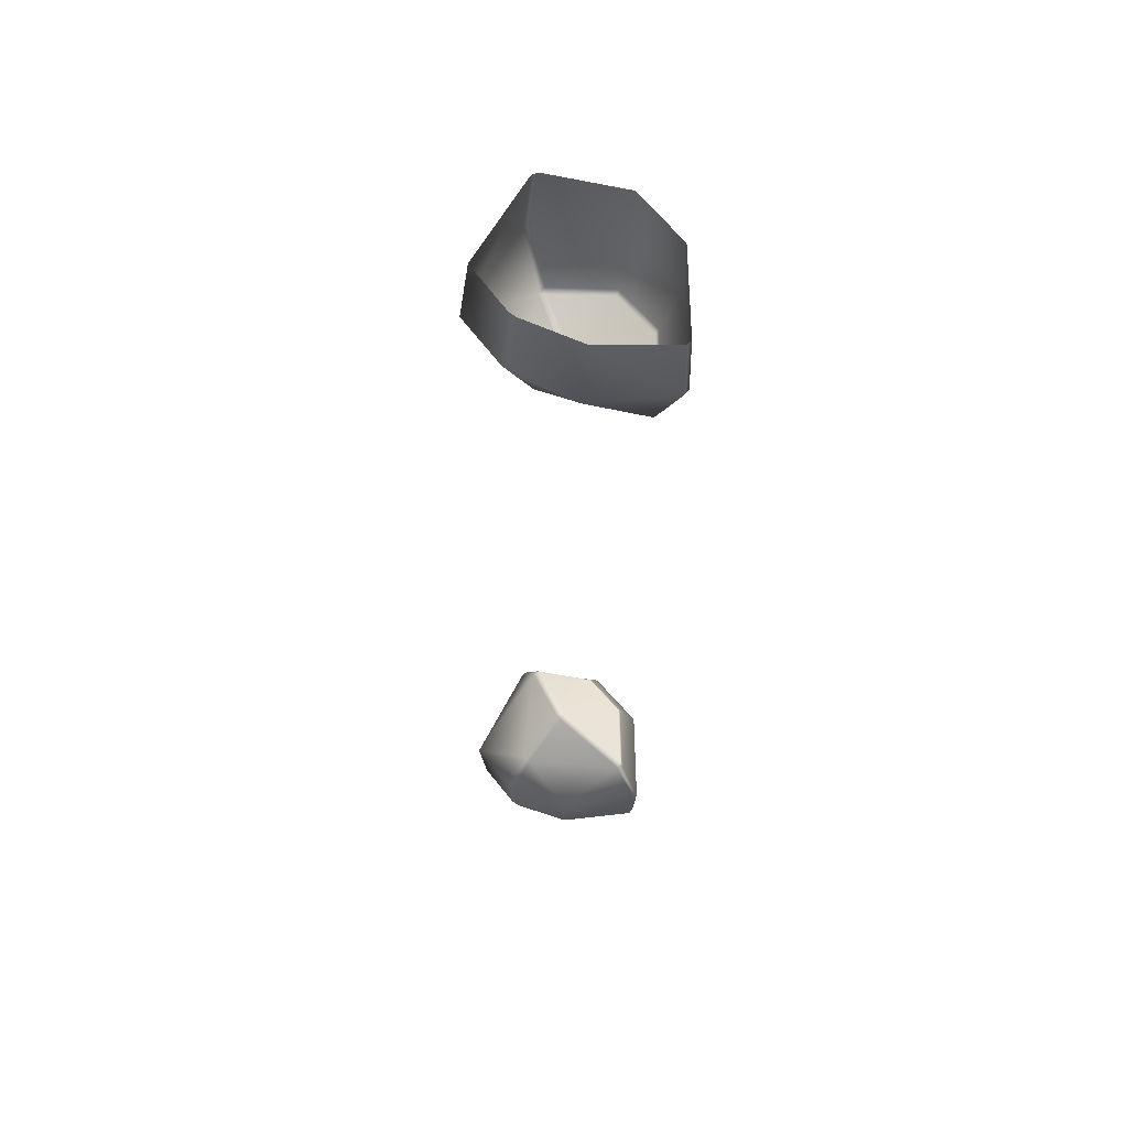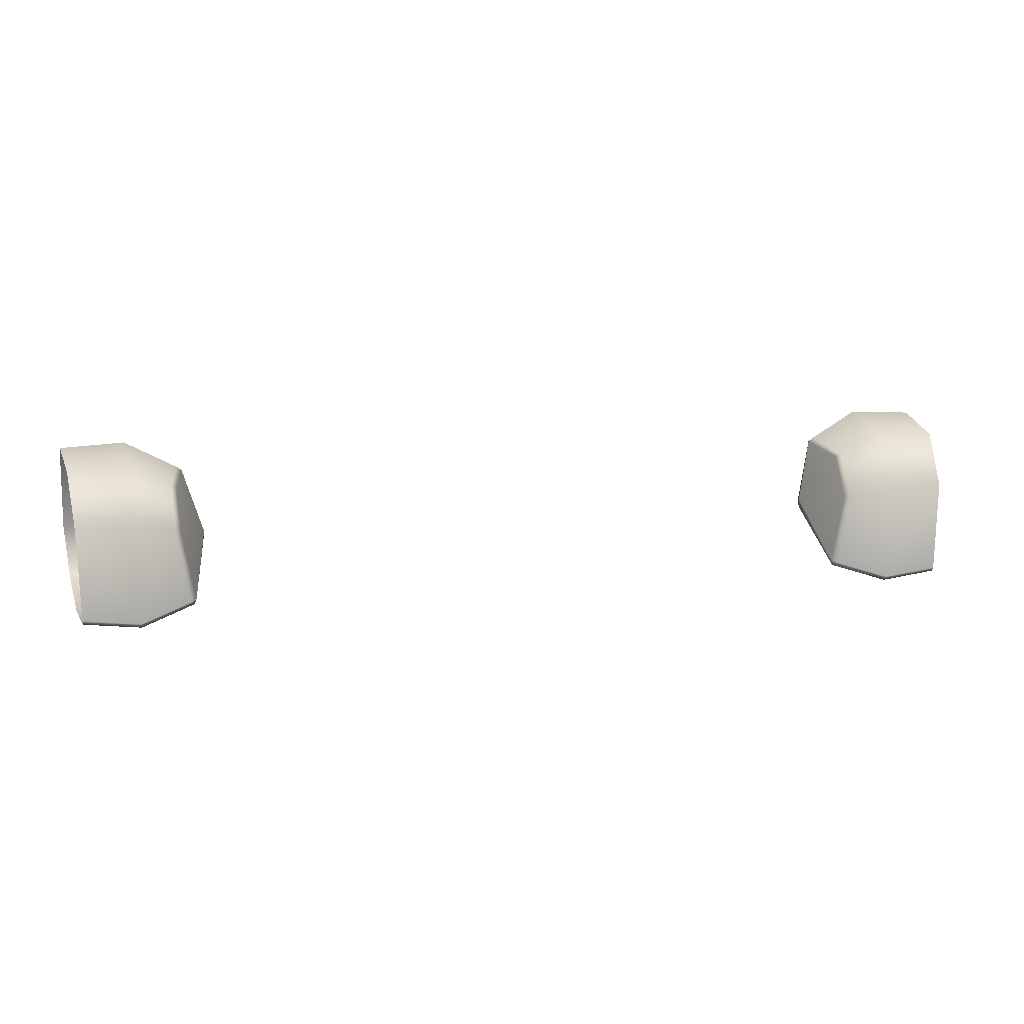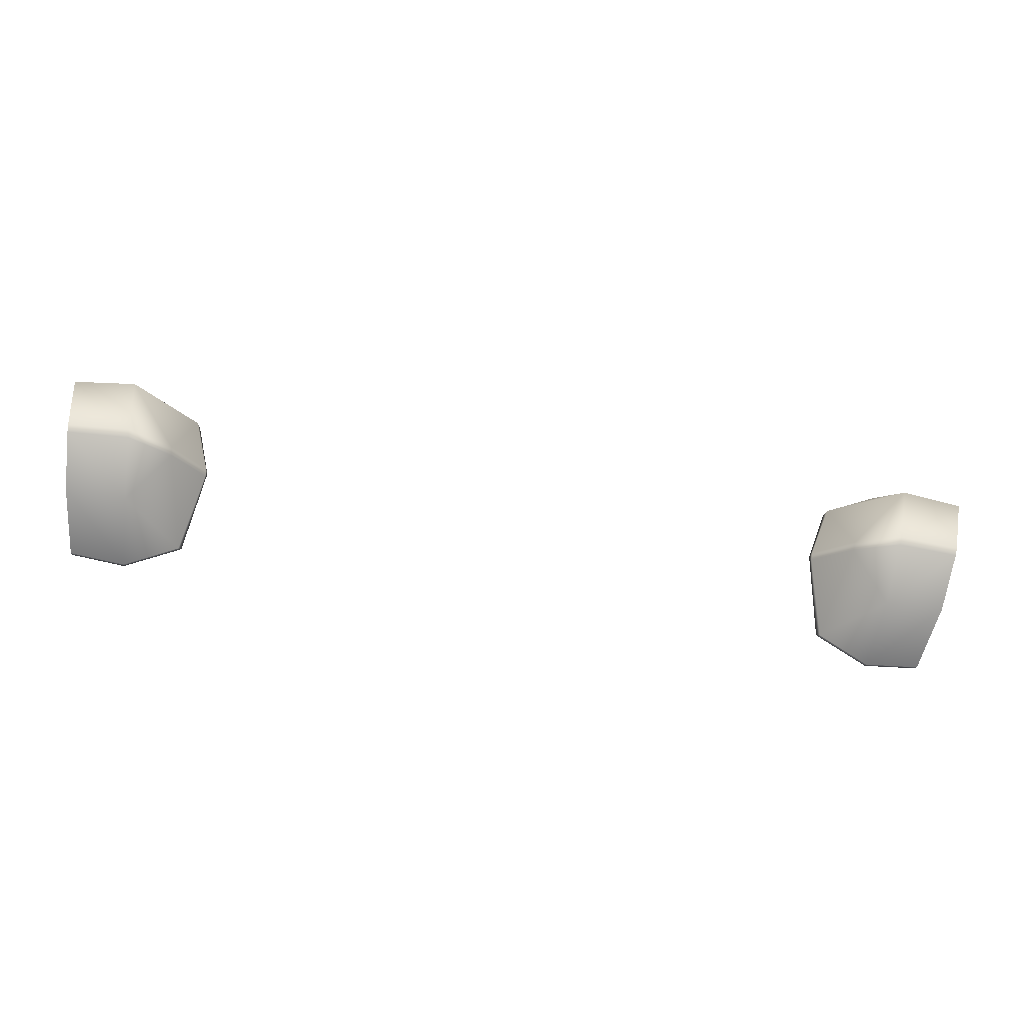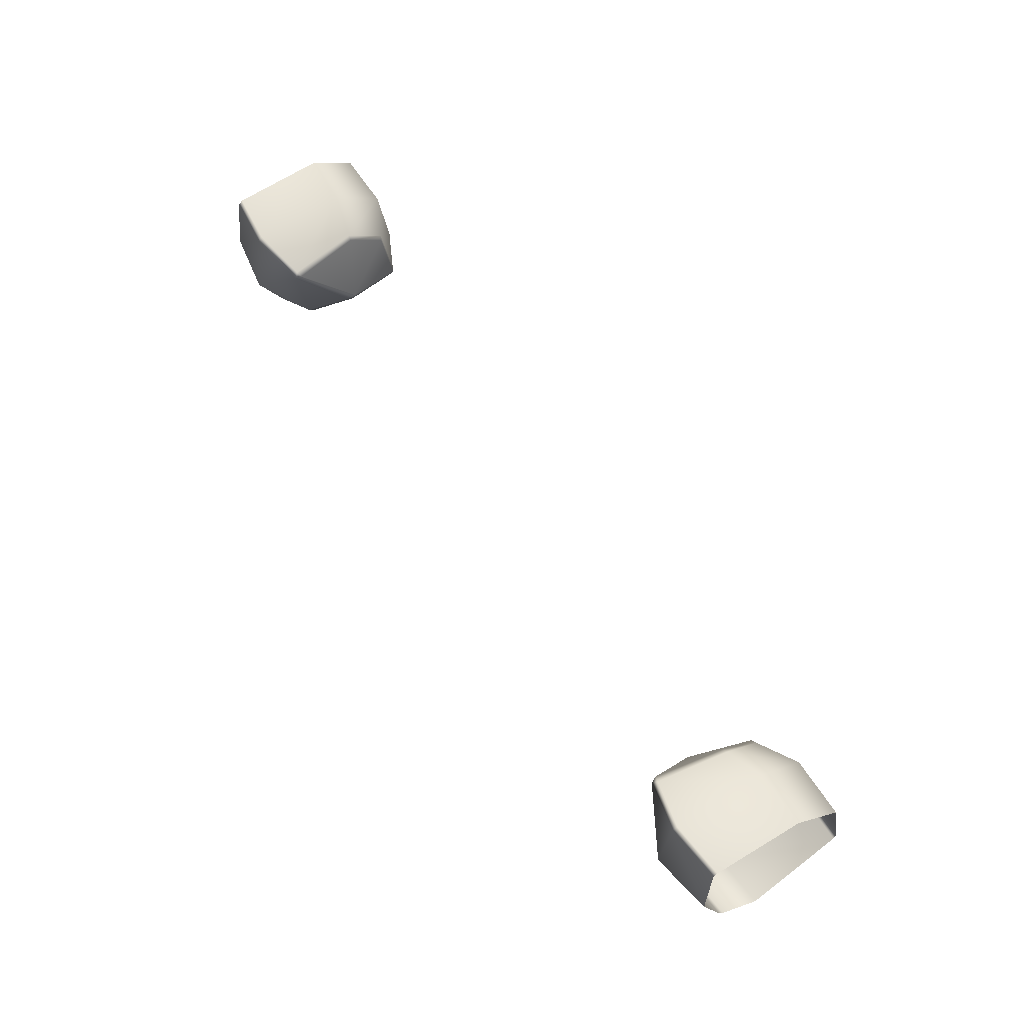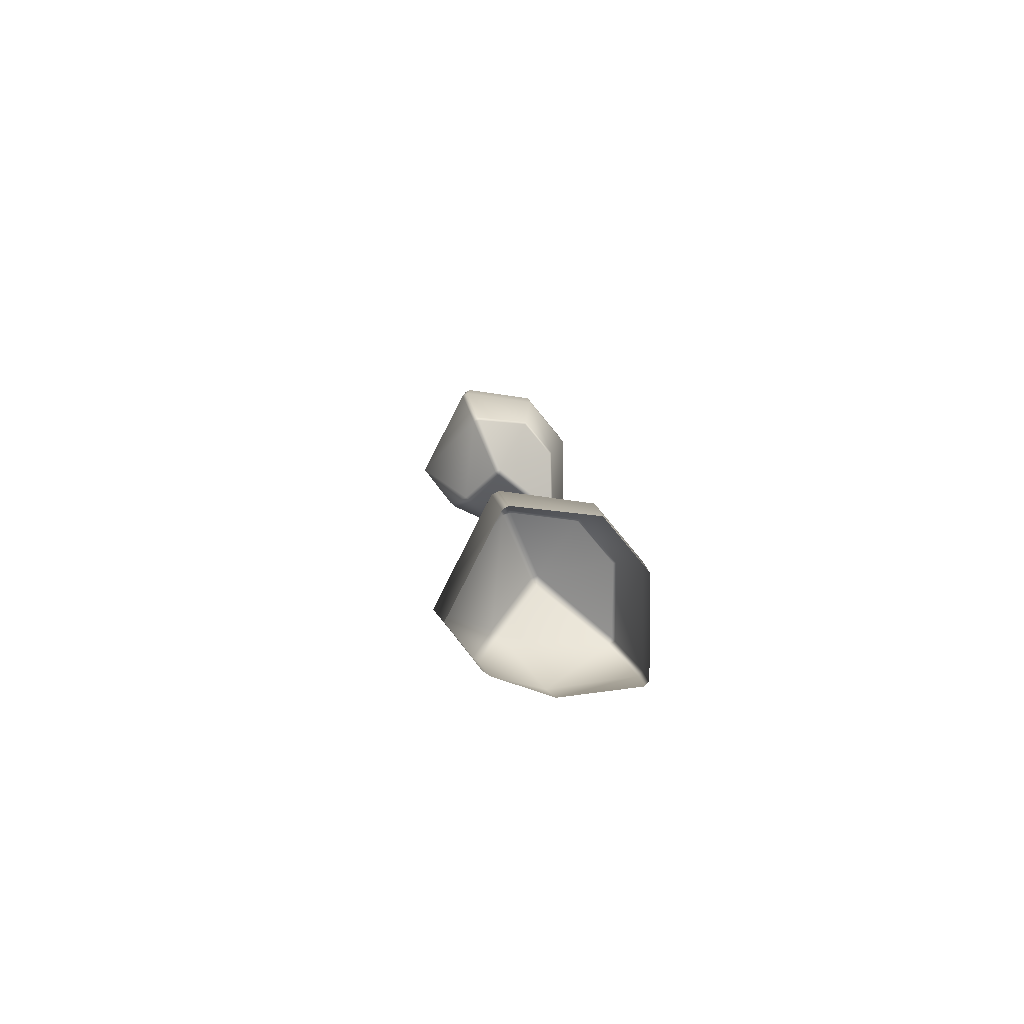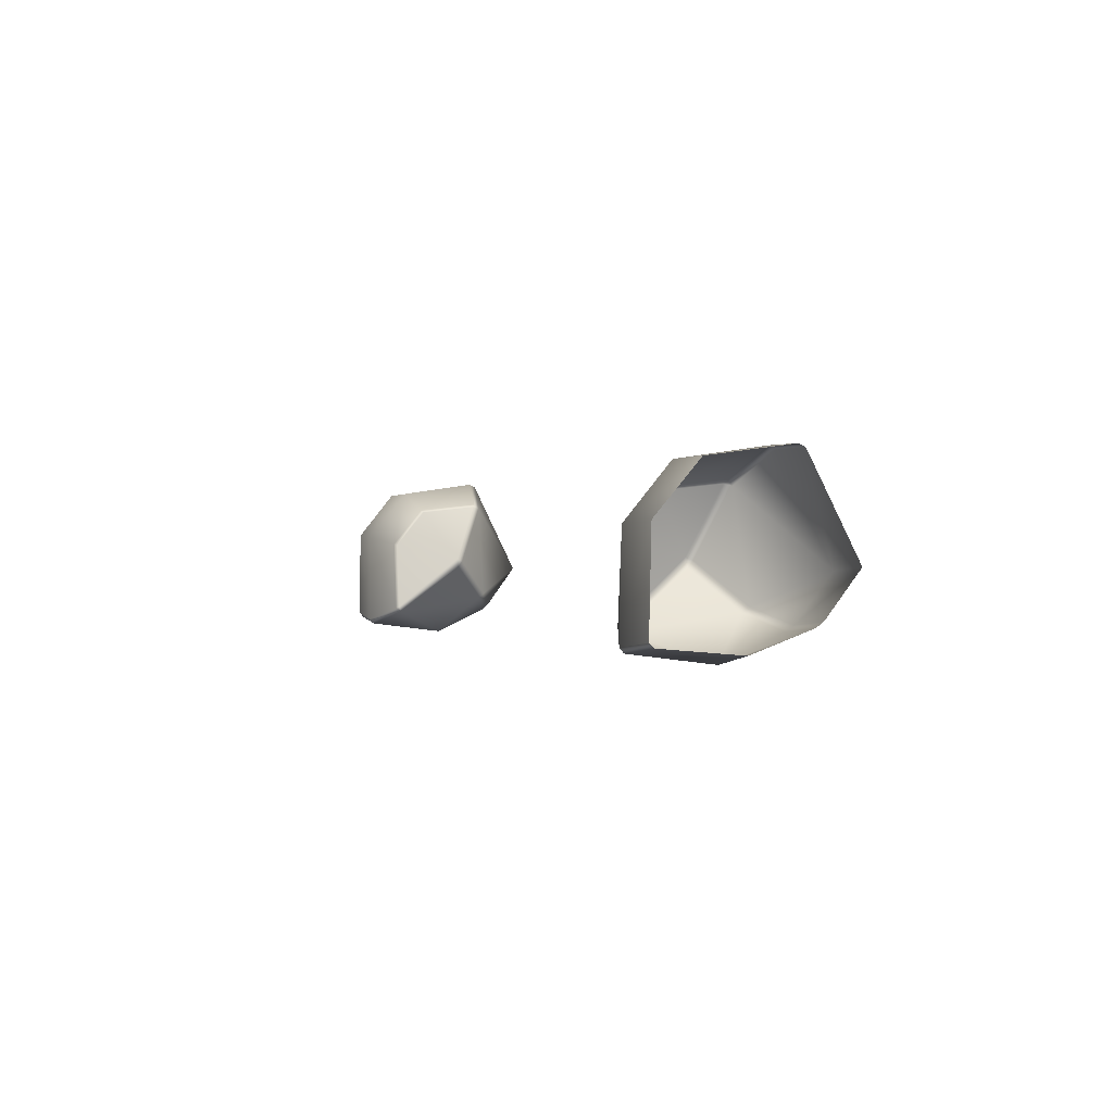
<metadata>
{"format":"obj","ext":"obj","renderer":"f3d","projection":"perspective","resolution":1024,"background":"white","views":[{"elev":-30.2,"azim":88.9,"up":"+Z"},{"elev":13.2,"azim":167.0,"up":"+Z"},{"elev":-66.2,"azim":-8.6,"up":"+Z"},{"elev":63.9,"azim":-122.9,"up":"+Y"},{"elev":9.7,"azim":86.7,"up":"+Z"},{"elev":-0.2,"azim":-109.7,"up":"+Z"}]}
</metadata>
<code>
g pm0076_61_RockIncCASkin
v 0.2336 1.423 0.5709
v 0.2026 1.444 0.5454
v 0.231 1.443 0.5464
v 0.2034 1.422 0.5712
v 0.1821 1.435 0.5408
v 0.1827 1.418 0.5608
v 0.205 1.381 0.5774
v 0.2336 1.423 0.5709
v 0.2376 1.384 0.5763
v 0.2378 1.381 0.5747
v 0.205 1.378 0.5758
v 0.179 1.387 0.5645
v 0.1761 1.435 0.5035
v 0.2015 1.444 0.4964
v 0.231 1.443 0.5464
v 0.2298 1.443 0.4995
v 0.2011 1.442 0.4939
v 0.2299 1.441 0.4972
v 0.1744 1.432 0.5014
v 0.1732 1.434 0.5045
v 0.1795 1.433 0.5402
v 0.1801 1.417 0.5595
v 0.1664 1.401 0.5322
v 0.1762 1.388 0.5629
v 0.1777 1.384 0.562
v 0.1668 1.4 0.5275
v 0.1671 1.397 0.5309
v 0.2075 1.353 0.5265
v 0.2378 1.381 0.5747
v 0.239 1.357 0.5282
v 0.183 1.383 0.5089
v 0.1836 1.379 0.5116
v 0.202 1.402 0.4887
v 0.2336 1.403 0.4939
v 0.2299 1.441 0.4972
v 0.2054 1.37 0.5045
v 0.239 1.357 0.5282
v 0.2369 1.372 0.5069
v 0.2366 1.376 0.5045
v 0.2336 1.403 0.4939
v 0.2047 1.373 0.5018
v -0.2336 1.423 0.5709
v -0.231 1.443 0.5464
v -0.2026 1.444 0.5454
v -0.2034 1.422 0.5712
v -0.1821 1.435 0.5408
v -0.1827 1.418 0.5608
v -0.205 1.381 0.5774
v -0.2336 1.423 0.5709
v -0.2376 1.384 0.5763
v -0.2378 1.381 0.5747
v -0.205 1.378 0.5758
v -0.179 1.387 0.5645
v -0.1761 1.435 0.5035
v -0.2015 1.444 0.4964
v -0.231 1.443 0.5464
v -0.2298 1.443 0.4995
v -0.2011 1.442 0.4939
v -0.2299 1.441 0.4972
v -0.1744 1.432 0.5014
v -0.1732 1.434 0.5045
v -0.1795 1.433 0.5402
v -0.1801 1.417 0.5595
v -0.1664 1.401 0.5322
v -0.1762 1.388 0.5629
v -0.1777 1.384 0.562
v -0.1668 1.4 0.5275
v -0.1671 1.397 0.5309
v -0.2075 1.353 0.5265
v -0.2378 1.381 0.5747
v -0.239 1.357 0.5282
v -0.183 1.383 0.5089
v -0.1836 1.379 0.5116
v -0.202 1.402 0.4887
v -0.2336 1.403 0.4939
v -0.2299 1.441 0.4972
v -0.2054 1.37 0.5045
v -0.239 1.357 0.5282
v -0.2369 1.372 0.5069
v -0.2366 1.376 0.5045
v -0.2336 1.403 0.4939
v -0.2047 1.373 0.5018
g pm0076_61_RockIncCASkin_0
f 3 2 1
f 2 4 1
f 2 5 4
f 5 6 4
f 4 6 7
f 8 4 7
f 9 8 7
f 9 7 10
f 7 11 10
f 6 12 7
f 11 7 12
f 13 5 2
f 14 13 2
f 14 2 15
f 16 14 15
f 17 14 16
f 18 17 16
f 13 14 19
f 14 17 19
f 13 20 5
f 20 13 19
f 5 21 6
f 20 21 5
f 21 22 6
f 6 22 12
f 20 23 21
f 23 22 21
f 22 24 12
f 24 22 23
f 24 25 12
f 24 23 25
f 25 11 12
f 26 23 20
f 19 26 20
f 23 26 27
f 23 27 25
f 11 25 28
f 11 28 29
f 28 30 29
f 26 19 31
f 27 26 31
f 27 32 25
f 32 28 25
f 32 27 31
f 19 33 31
f 17 33 19
f 34 33 17
f 35 34 17
f 28 32 36
f 37 28 36
f 38 37 36
f 38 36 39
f 40 39 33
f 31 41 32
f 41 36 32
f 31 33 41
f 36 41 39
f 39 41 33
f 44 43 42
f 45 44 42
f 46 44 45
f 47 46 45
f 47 45 48
f 45 49 48
f 49 50 48
f 48 50 51
f 52 48 51
f 53 47 48
f 48 52 53
f 46 54 44
f 54 55 44
f 44 55 56
f 55 57 56
f 55 58 57
f 58 59 57
f 55 54 60
f 58 55 60
f 61 54 46
f 54 61 60
f 62 46 47
f 62 61 46
f 63 62 47
f 63 47 53
f 64 61 62
f 63 64 62
f 65 63 53
f 63 65 64
f 66 65 53
f 64 65 66
f 52 66 53
f 64 67 61
f 67 60 61
f 67 64 68
f 68 64 66
f 66 52 69
f 69 52 70
f 71 69 70
f 60 67 72
f 67 68 72
f 73 68 66
f 69 73 66
f 68 73 72
f 74 60 72
f 74 58 60
f 74 75 58
f 75 76 58
f 73 69 77
f 69 78 77
f 78 79 77
f 77 79 80
f 80 81 74
f 82 72 73
f 77 82 73
f 74 72 82
f 82 77 80
f 82 80 74

</code>
